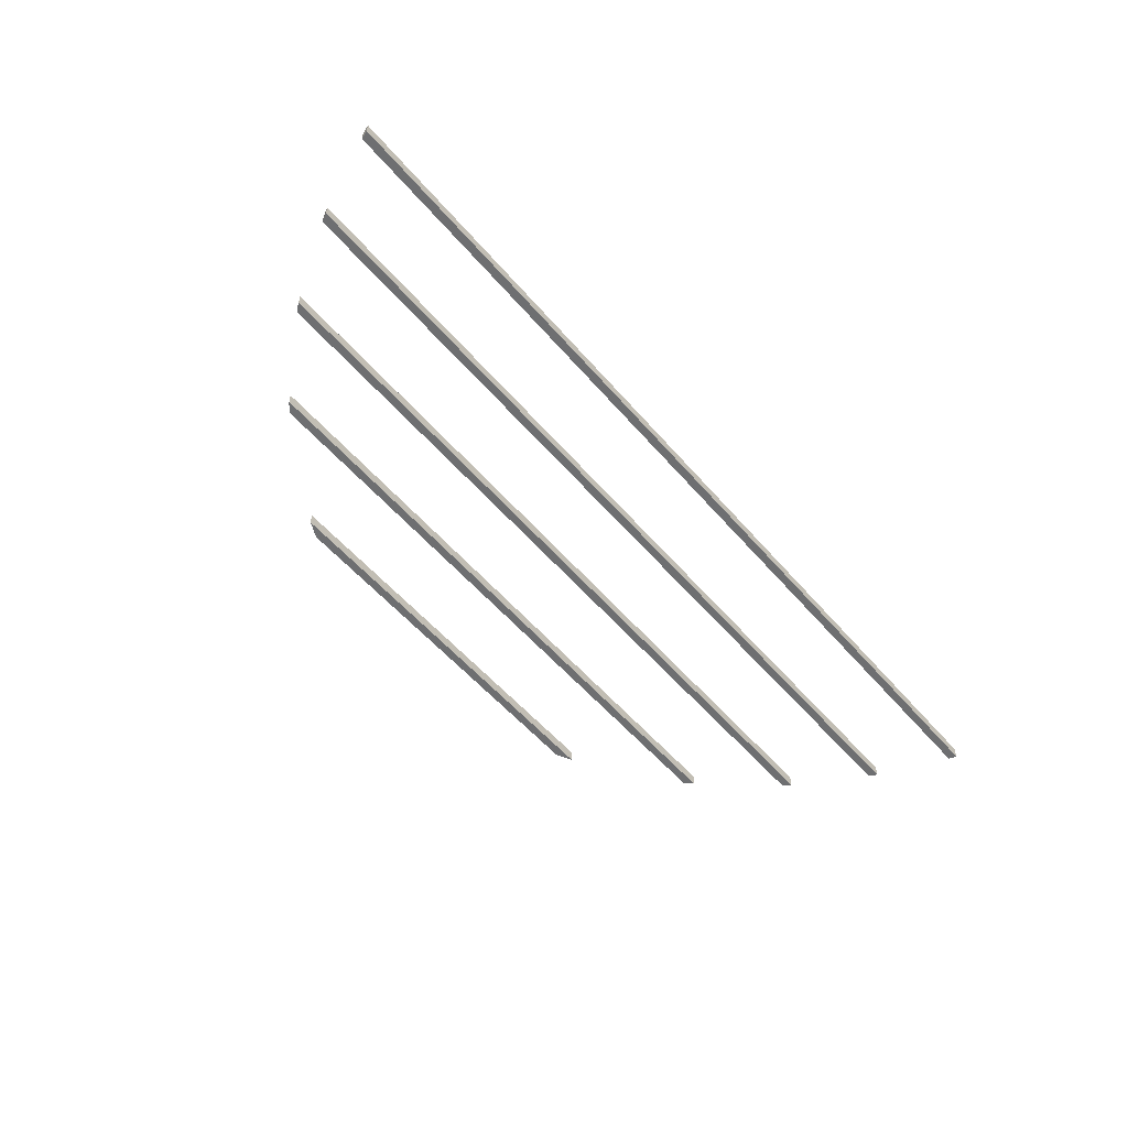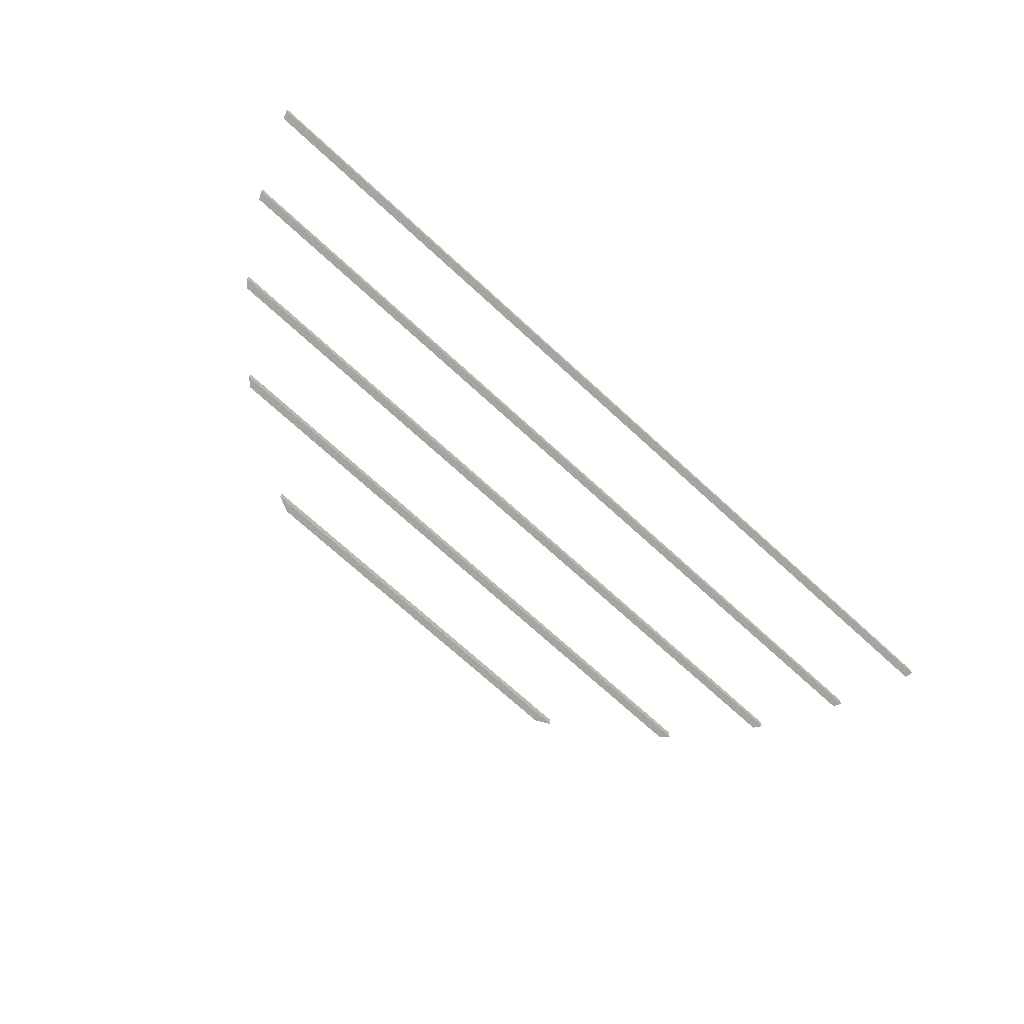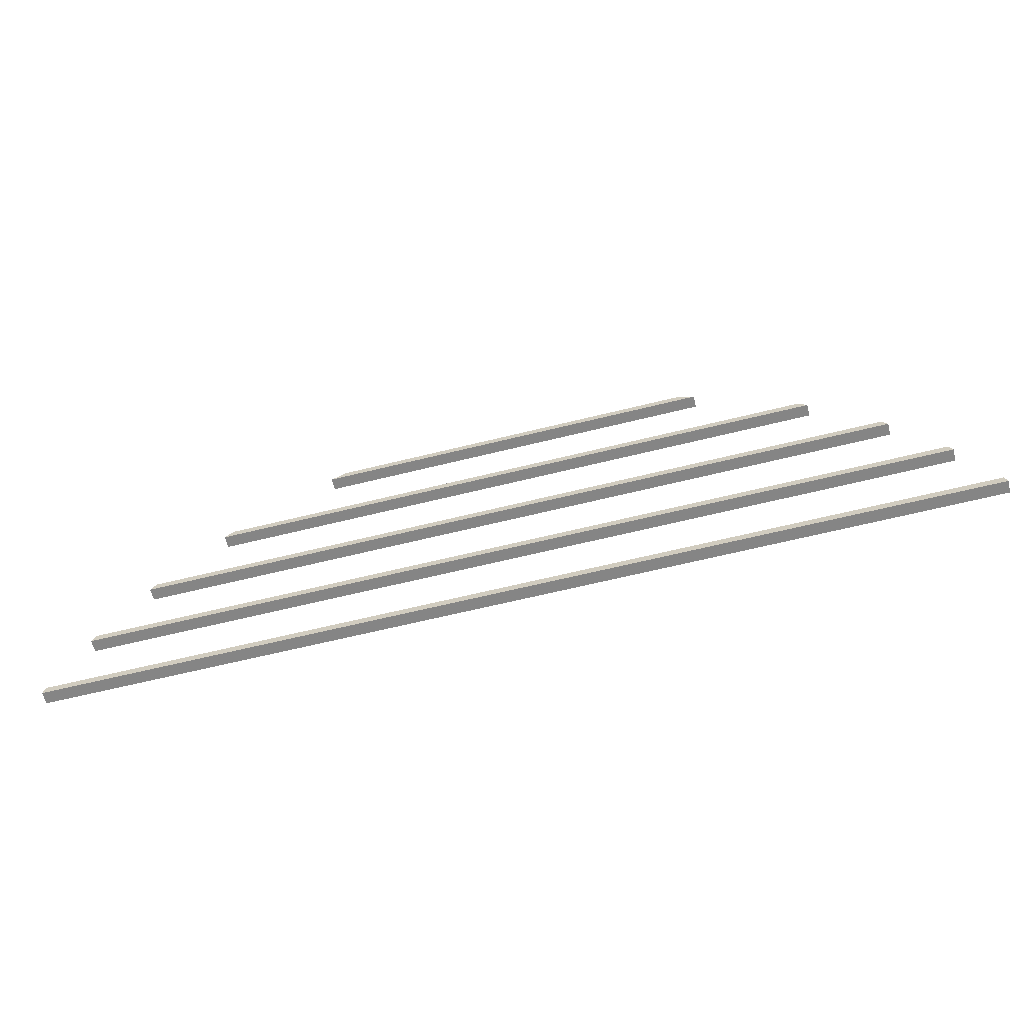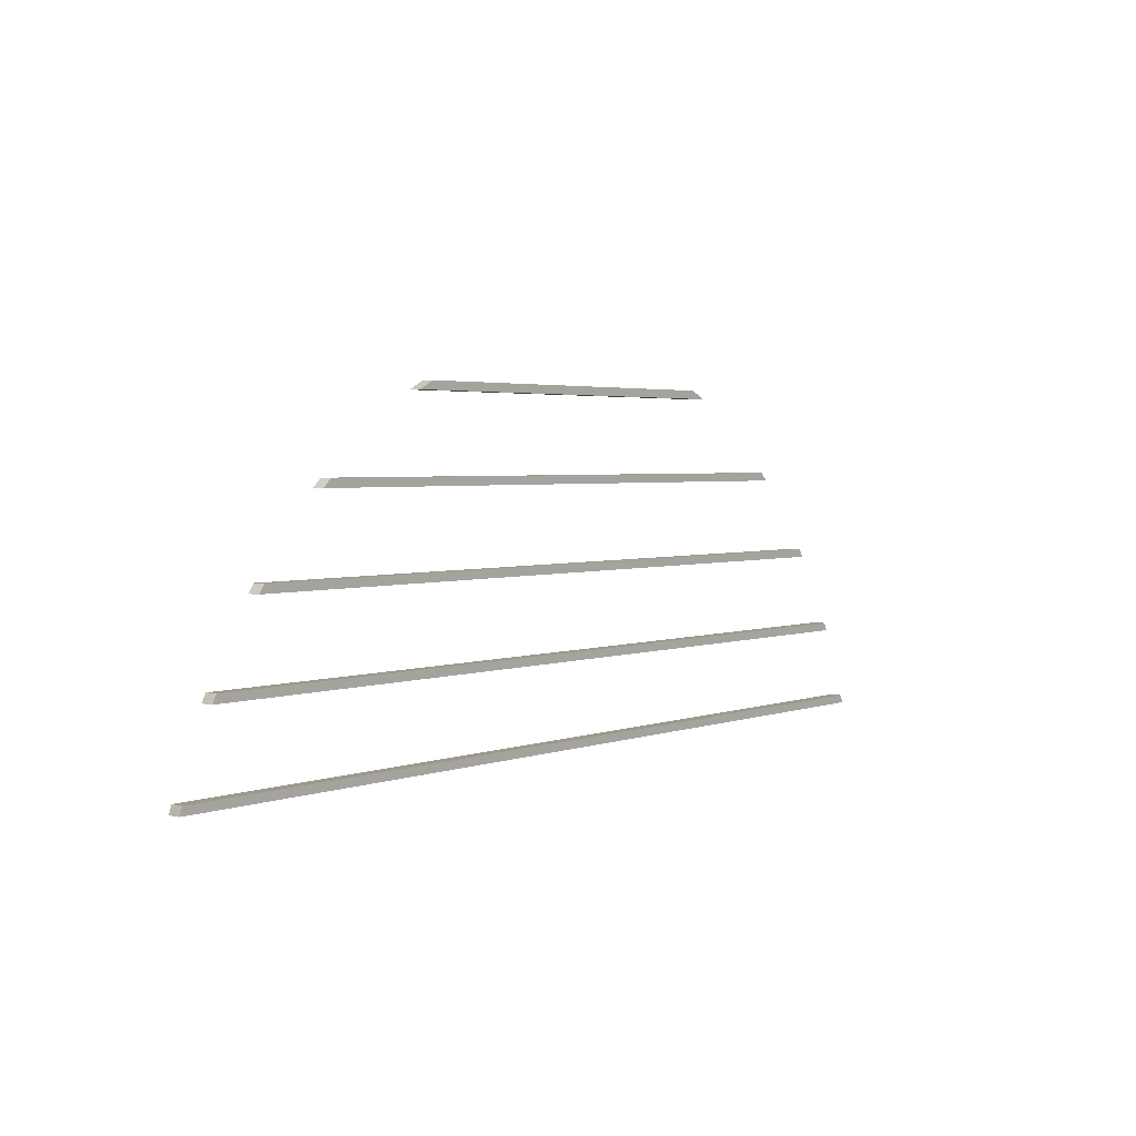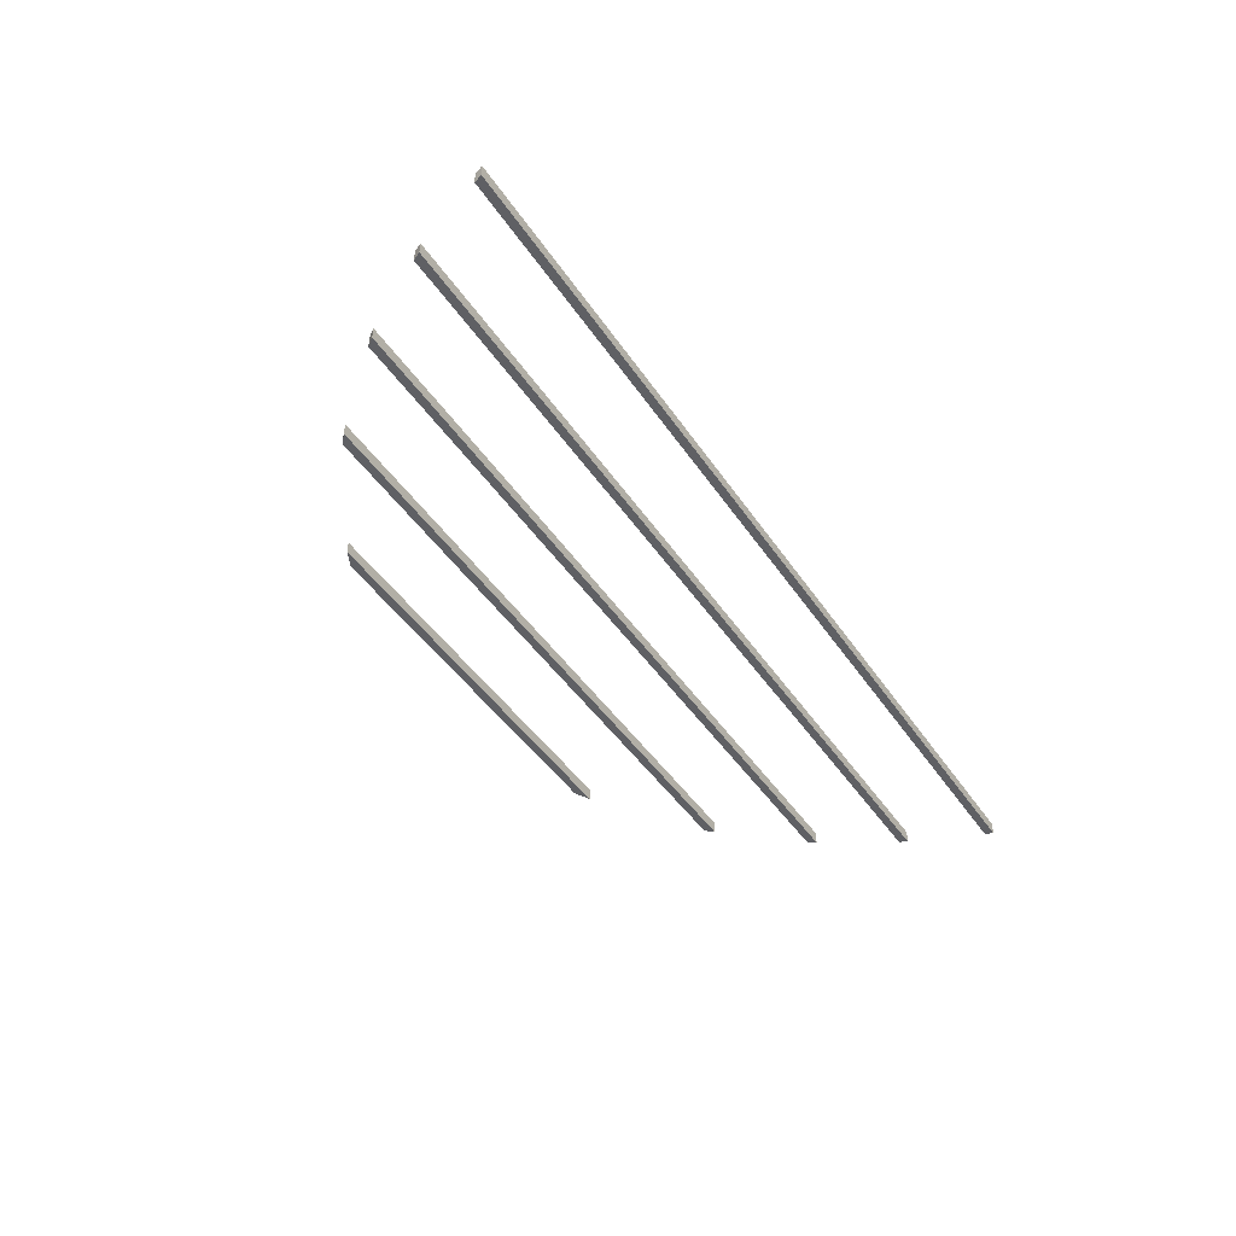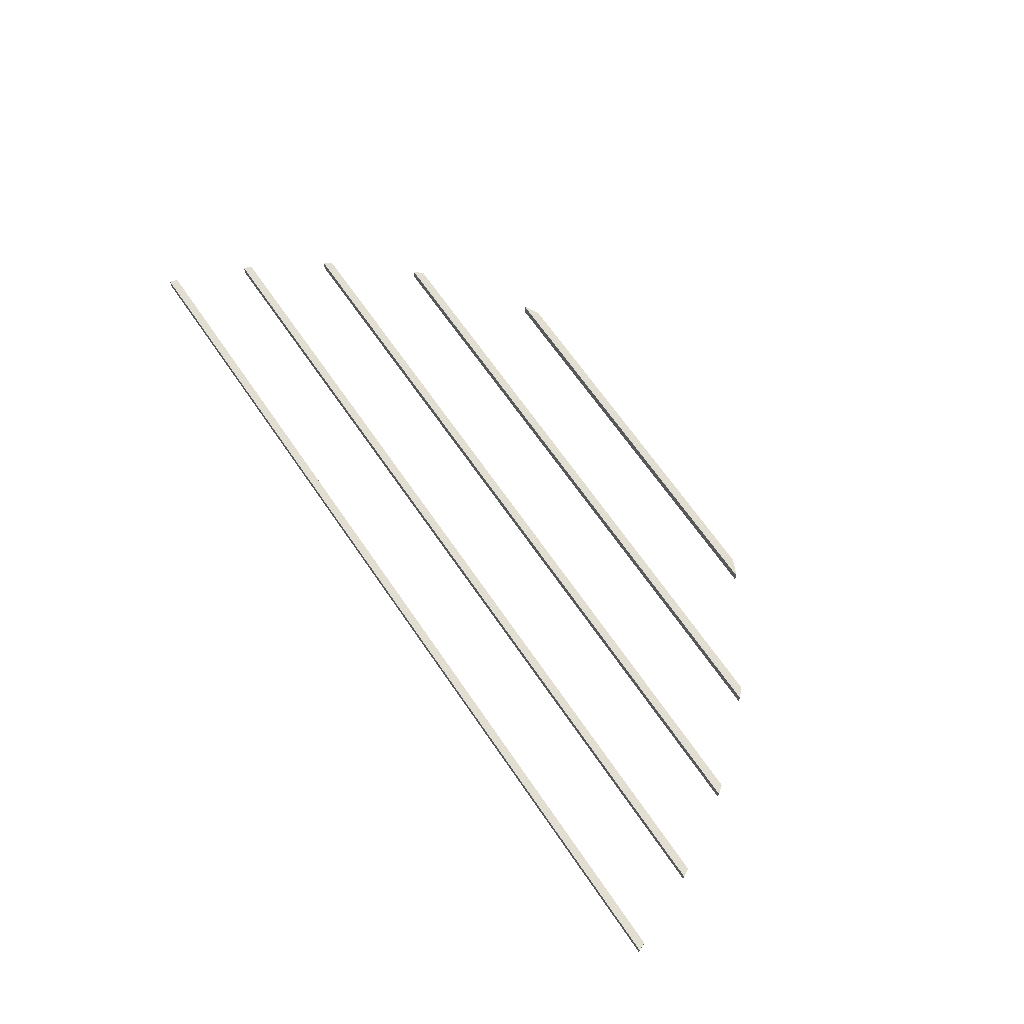
<metadata>
{"format":"obj","ext":"obj","renderer":"f3d","projection":"perspective","resolution":1024,"background":"white","views":[{"elev":-54.6,"azim":-50.2,"up":"+Z"},{"elev":-73.4,"azim":-42.2,"up":"+Z"},{"elev":-61.8,"azim":14.3,"up":"+Y"},{"elev":3.1,"azim":-50.9,"up":"+Y"},{"elev":-44.3,"azim":-58.4,"up":"+Z"},{"elev":67.8,"azim":55.4,"up":"+Z"}]}
</metadata>
<code>
o Cube.5256_0074
v 1.164 0.474 -1.06
v 0.4734 0.474 -1.06
v 1.164 0.474 -1.069
v 0.4734 0.474 -1.069
v 0.498 0.534 -1.06
v 0.501 0.54 -1.069
v 0.498 0.534 -1.069
v 1.162 0.48 -1.069
v 0.4754 0.48 -1.069
v 1.162 0.48 -1.06
v 0.4754 0.48 -1.06
v 0.501 0.54 -1.06
v 0.4749 0.4785 -1.06
v 1.163 0.4785 -1.06
v 0.5336 0.594 -1.06
v 0.5347 0.5956 -1.06
v 0.5347 0.5956 -1.069
v 0.5336 0.594 -1.069
v 1.163 0.4785 -1.069
v 0.4749 0.4785 -1.069
v 0.538 0.6 -1.069
v 0.538 0.6 -1.06
v 1.14 0.534 -1.06
v 0.5853 0.654 -1.069
v 1.14 0.534 -1.069
v 0.5905 0.659 -1.06
v 0.5853 0.654 -1.06
v 0.5905 0.659 -1.069
v 1.137 0.54 -1.069
v 0.5917 0.66 -1.06
v 0.5917 0.66 -1.069
v 1.137 0.54 -1.06
v 0.6685 0.714 -1.06
v 0.6685 0.714 -1.069
v 0.6799 0.7197 -1.06
v 0.6799 0.7197 -1.069
v 0.6806 0.72 -1.06
v 0.6806 0.72 -1.069
v 0.9579 0.7197 -1.06
v 0.9573 0.72 -1.06
v 0.9573 0.72 -1.069
v 0.9579 0.7197 -1.069
v 1.104 0.594 -1.06
v 0.9693 0.714 -1.06
v 0.9693 0.714 -1.069
v 1.104 0.594 -1.069
v 1.1 0.6 -1.069
v 1.047 0.659 -1.06
v 1.046 0.66 -1.06
v 1.046 0.66 -1.069
v 1.047 0.659 -1.069
v 1.1 0.6 -1.06
v 1.053 0.654 -1.069
v 1.053 0.654 -1.06
v 1.103 0.5956 -1.06
v 1.103 0.5956 -1.069
f 4 1 2
f 10 9 11
f 2 1 11
f 3 4 9
f 7 23 5
f 6 32 29
f 5 32 12
f 6 25 7
f 18 43 15
f 21 52 47
f 22 43 52
f 47 18 21
f 24 54 27
f 31 49 50
f 49 30 27
f 50 51 53
f 34 44 33
f 38 40 41
f 44 37 33
f 38 41 45
f 9 13 11
f 13 4 2
f 12 7 5
f 17 15 16
f 17 22 21
f 26 24 27
f 28 30 31
f 33 36 34
f 36 37 38
f 39 41 40
f 42 44 45
f 48 50 49
f 51 54 53
f 52 56 47
f 46 55 43
f 32 25 29
f 19 1 3
f 10 19 8
f 4 3 1
f 10 8 9
f 14 10 1
f 10 11 1
f 11 13 2
f 4 20 9
f 9 8 3
f 8 19 3
f 7 25 23
f 6 12 32
f 5 23 32
f 6 29 25
f 18 46 43
f 21 22 52
f 22 16 15
f 15 43 22
f 43 55 52
f 47 56 46
f 46 18 47
f 18 17 21
f 24 53 54
f 31 30 49
f 30 26 27
f 27 54 49
f 54 48 49
f 53 24 50
f 24 28 31
f 50 24 31
f 34 45 44
f 38 37 40
f 44 39 40
f 40 37 44
f 37 35 33
f 42 45 41
f 45 34 38
f 34 36 38
f 9 20 13
f 13 20 4
f 12 6 7
f 17 18 15
f 17 16 22
f 26 28 24
f 28 26 30
f 33 35 36
f 36 35 37
f 39 42 41
f 42 39 44
f 48 51 50
f 51 48 54
f 52 55 56
f 46 56 55
f 32 23 25
f 19 14 1
f 10 14 19

</code>
